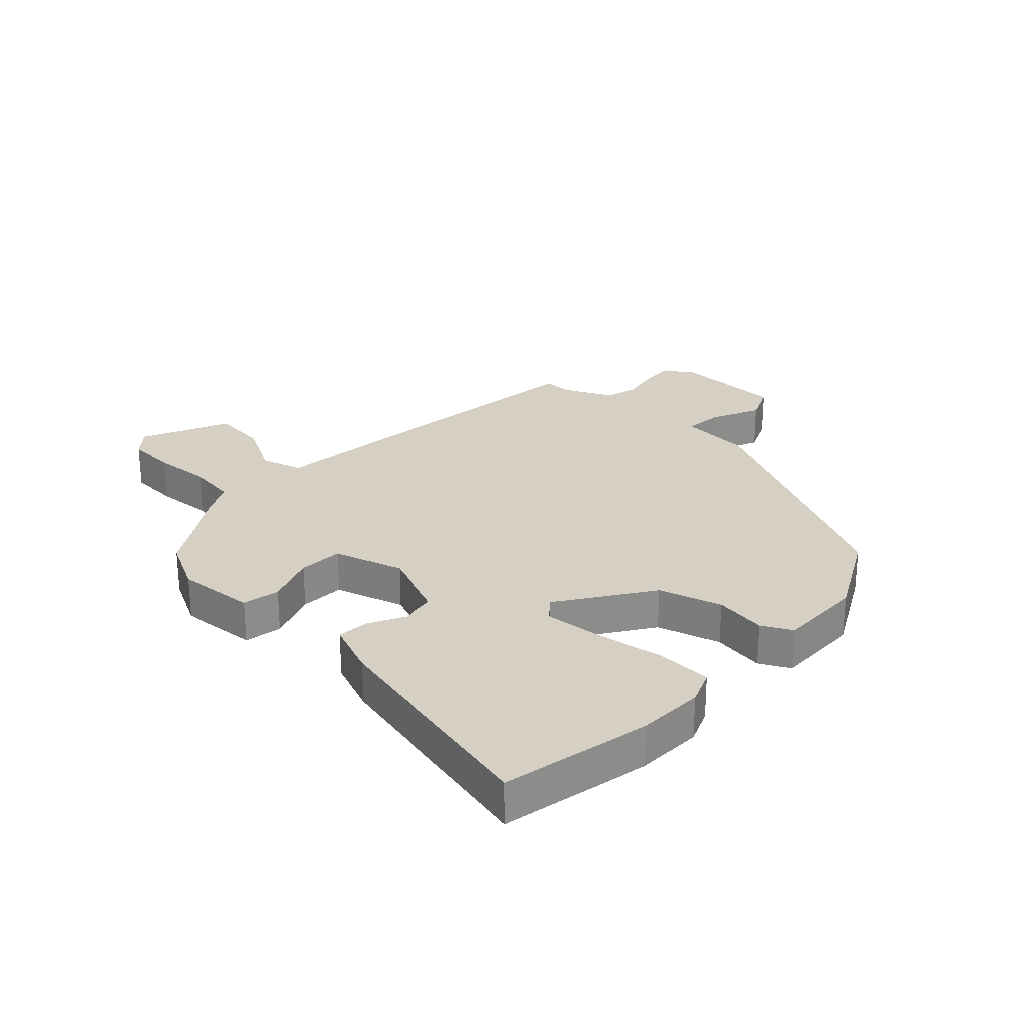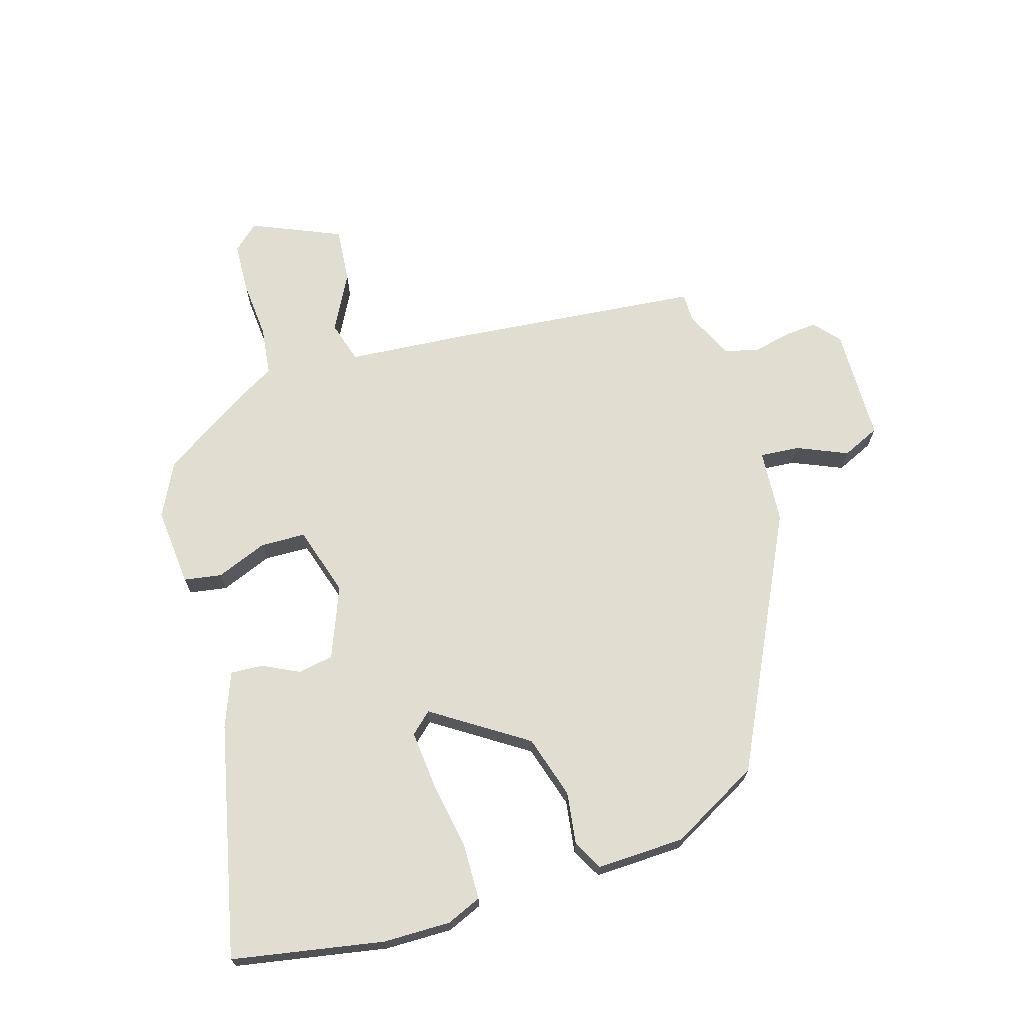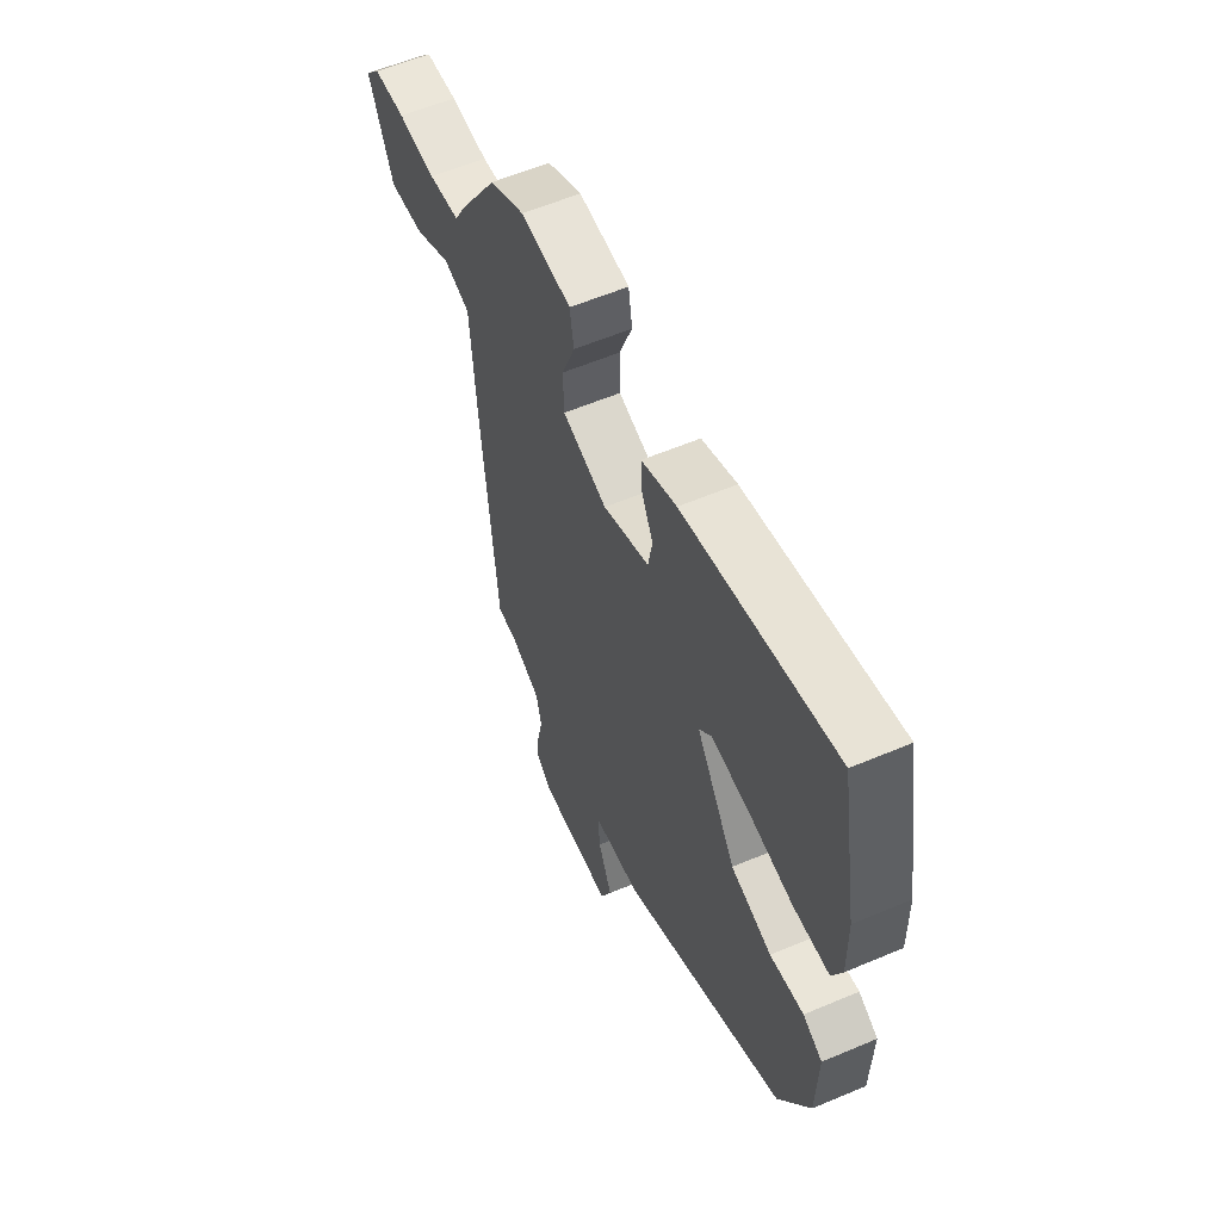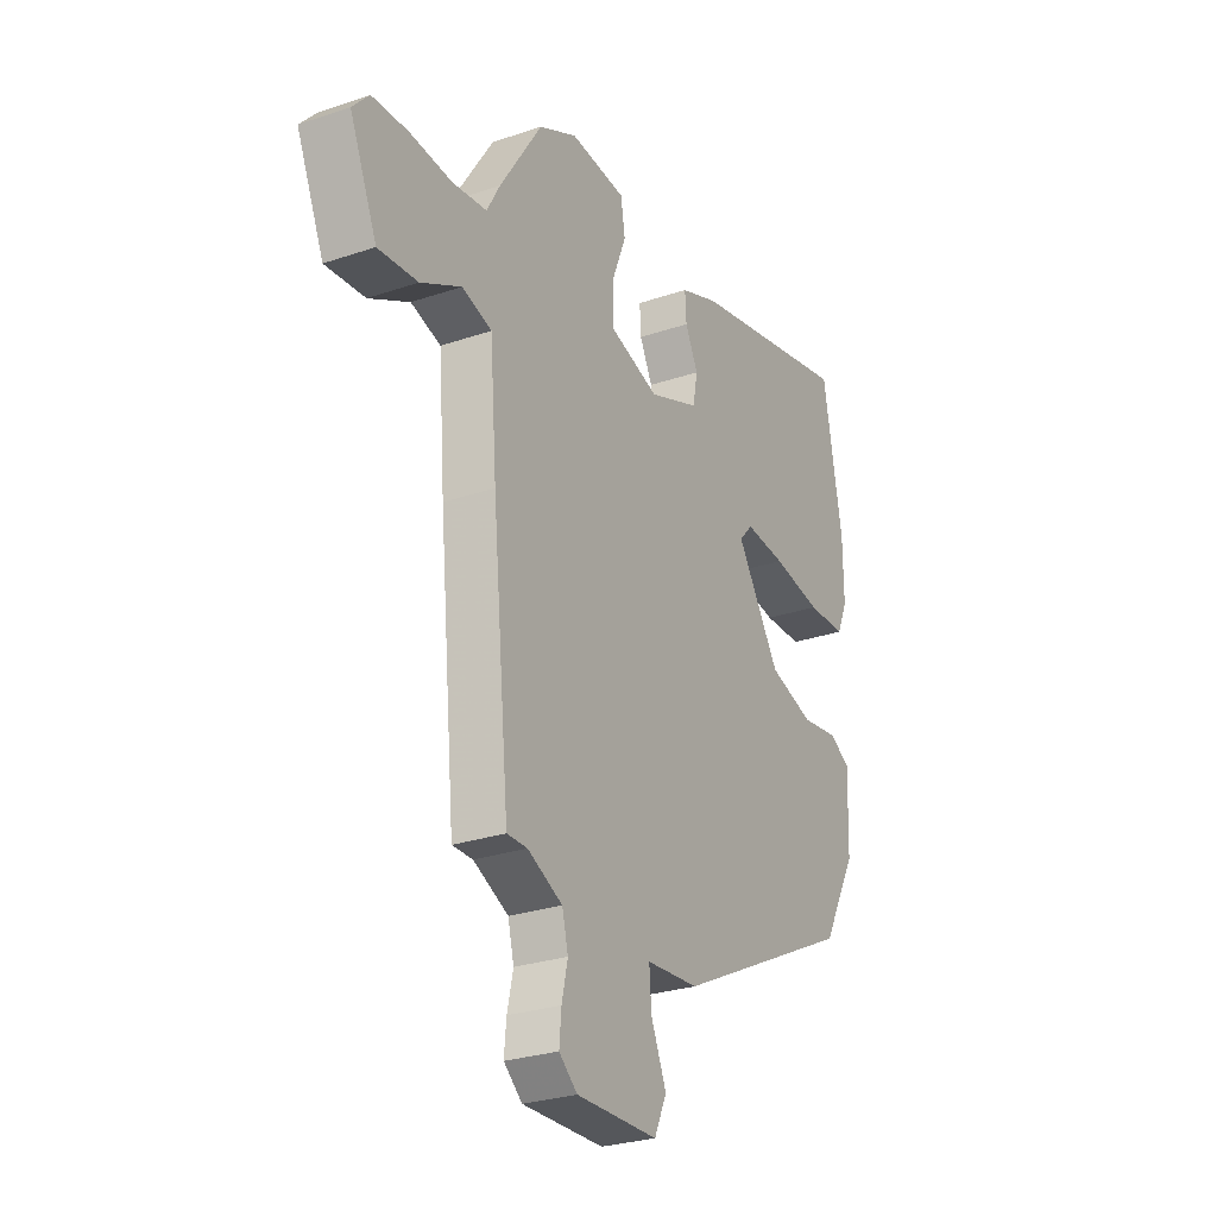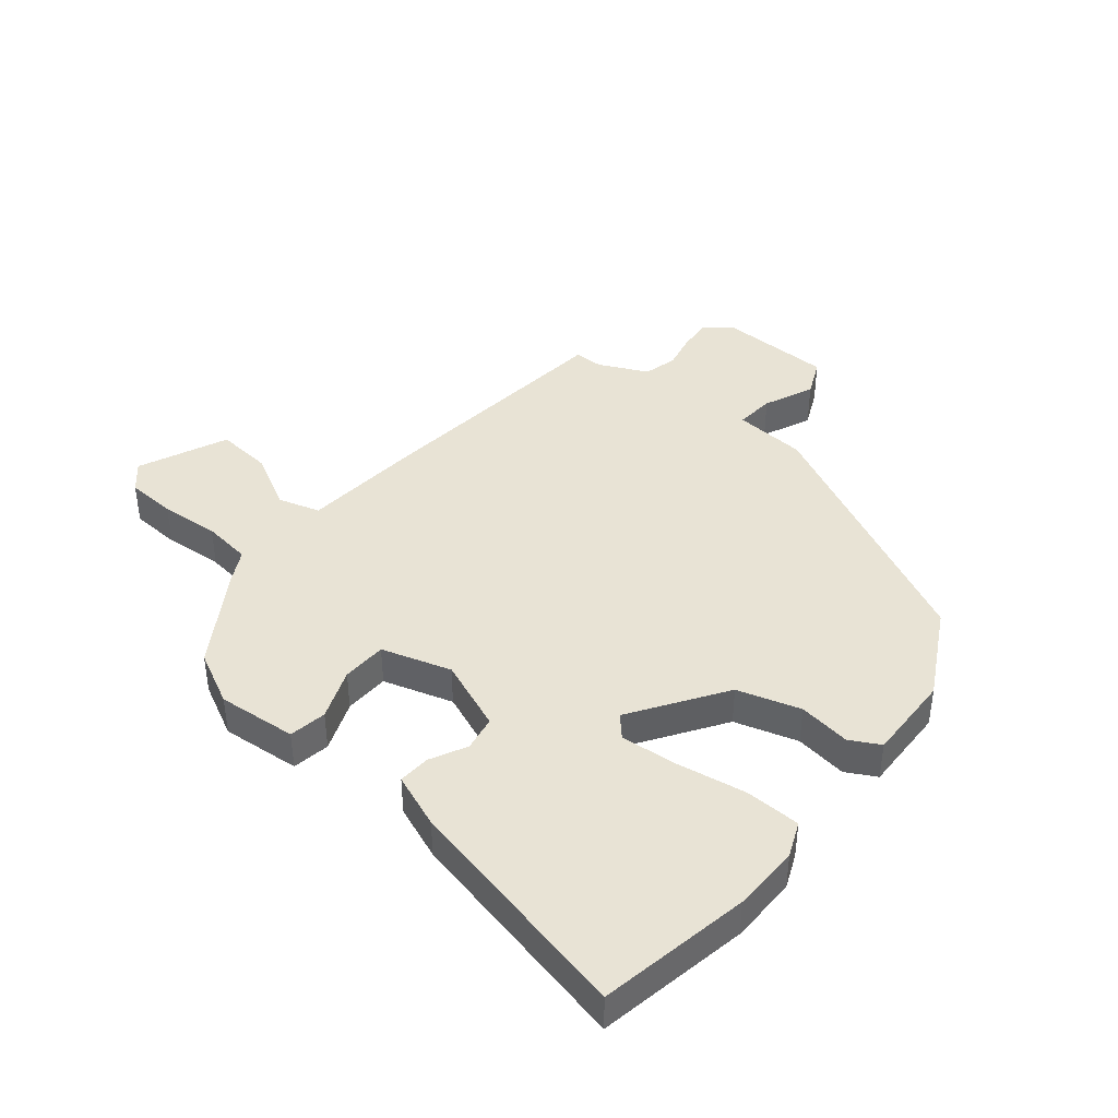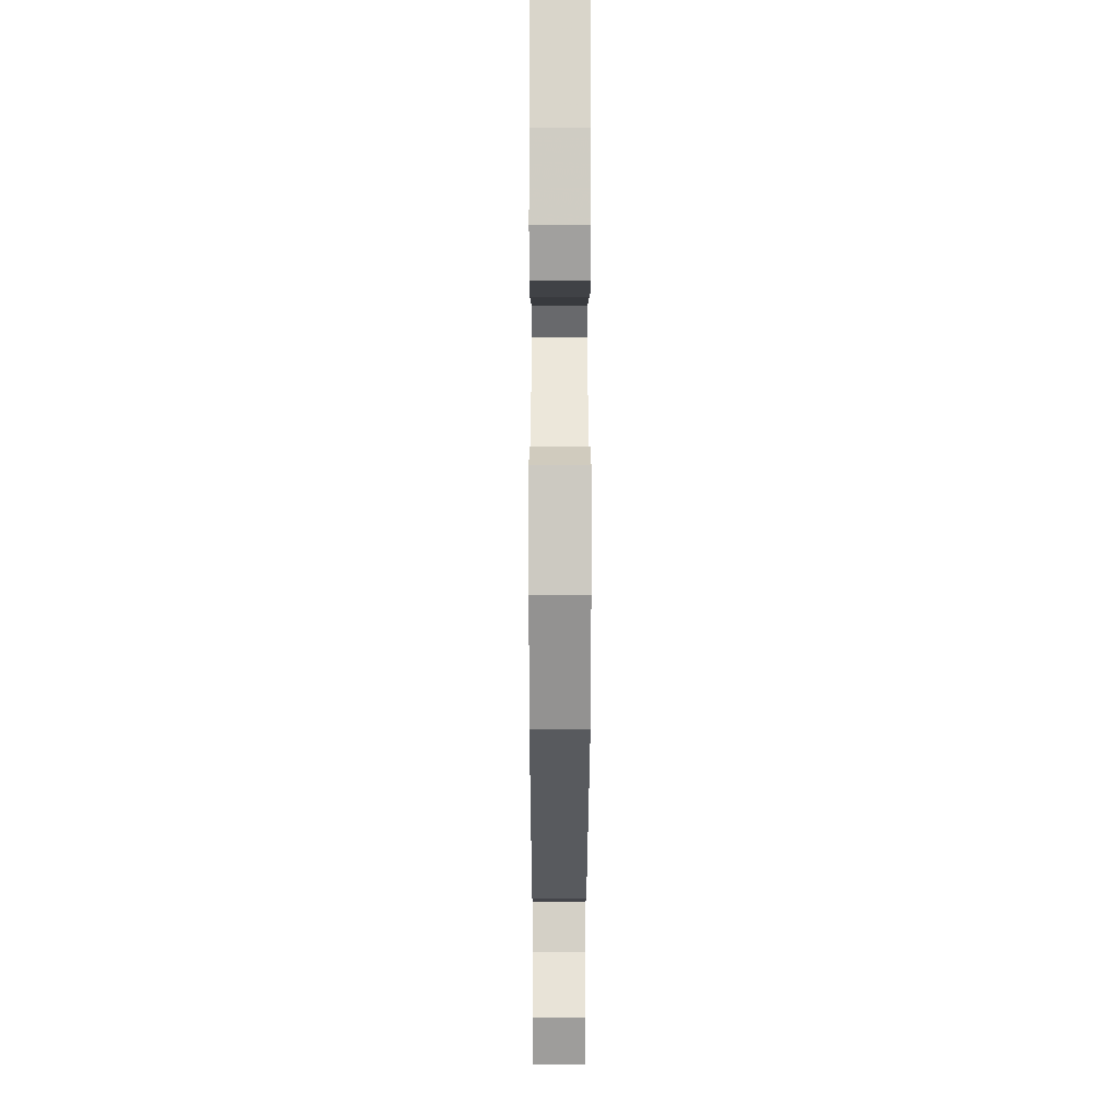
<metadata>
{"format":"obj","ext":"obj","renderer":"f3d","projection":"perspective","resolution":1024,"background":"white","views":[{"elev":26.1,"azim":44.0,"up":"+Y"},{"elev":68.8,"azim":73.3,"up":"+Y"},{"elev":58.0,"azim":66.3,"up":"+Z"},{"elev":-27.4,"azim":-62.4,"up":"+Z"},{"elev":41.2,"azim":39.6,"up":"+Y"},{"elev":-5.1,"azim":89.9,"up":"+Z"}]}
</metadata>
<code>
v 0.422 0.07 -0.308
v -0.002 0.07 -0.515
v -0.125 0.07 -0.524
v -0.12 0.07 -0.59
v -0.084 0.07 -0.674
v -0.113 0.07 -0.737
v -0.304 0.07 -0.74
v -0.347 0.07 -0.703
v -0.342 0.07 -0.648
v -0.328 0.07 -0.586
v -0.342 0.07 -0.529
v -0.424 0.07 -0.49
v -0.472 0.07 -0.49
v -0.512 0.07 -0.073
v -0.528 0.07 0.133
v -0.598 0.07 0.154
v -0.693 0.07 0.104
v -0.786 0.07 0.096
v -0.85 0.07 0.245
v -0.811 0.07 0.288
v -0.727 0.07 0.292
v -0.628 0.07 0.284
v -0.546 0.07 0.294
v -0.515 0.07 0.35
v -0.415 0.07 0.504
v -0.325 0.07 0.549
v -0.193 0.07 0.537
v -0.183 0.07 0.474
v -0.217 0.07 0.389
v -0.215 0.07 0.314
v -0.099 0.07 0.278
v 0.02 0.07 0.325
v 0.031 0.07 0.384
v 0.001 0.07 0.445
v -0.002 0.07 0.499
v 0.089 0.07 0.534
v 0.479 0.07 0.619
v 0.524 0.07 0.367
v 0.525 0.07 0.255
v 0.5 0.07 0.197
v 0.408 0.07 0.195
v 0.292 0.07 0.215
v 0.196 0.07 0.224
v 0.164 0.07 0.189
v 0.266 0.07 0.033
v 0.371 0.07 0.001
v 0.458 0.07 0.013
v 0.508 0.07 -0.014
v 0.503 0.07 -0.16
v 0.422 0 -0.308
v -0.002 0 -0.515
v -0.125 0 -0.524
v -0.12 0 -0.59
v -0.084 0 -0.674
v -0.113 0 -0.737
v -0.304 0 -0.74
v -0.347 0 -0.703
v -0.342 0 -0.648
v -0.328 0 -0.586
v -0.342 0 -0.529
v -0.424 0 -0.49
v -0.472 0 -0.49
v -0.512 0 -0.073
v -0.528 0 0.133
v -0.598 0 0.154
v -0.693 0 0.104
v -0.786 0 0.096
v -0.85 0 0.245
v -0.811 0 0.288
v -0.727 0 0.292
v -0.628 0 0.284
v -0.546 0 0.294
v -0.515 0 0.35
v -0.415 0 0.504
v -0.325 0 0.549
v -0.193 0 0.537
v -0.183 0 0.474
v -0.217 0 0.389
v -0.215 0 0.314
v -0.099 0 0.278
v 0.02 0 0.325
v 0.031 0 0.384
v 0.001 0 0.445
v -0.002 0 0.499
v 0.089 0 0.534
v 0.479 0 0.619
v 0.524 0 0.367
v 0.525 0 0.255
v 0.5 0 0.197
v 0.408 0 0.195
v 0.292 0 0.215
v 0.196 0 0.224
v 0.164 0 0.189
v 0.266 0 0.033
v 0.371 0 0.001
v 0.458 0 0.013
v 0.508 0 -0.014
v 0.503 0 -0.16
f 46 47 48 49
f 45 46 49 1
f 44 45 1 2
f 39 40 41 42
f 39 42 43
f 38 39 43
f 37 38 43
f 36 37 43 44
f 33 34 35 36
f 32 33 36 44
f 26 27 28 29
f 26 29 30
f 23 24 25 26
f 23 26 30
f 22 23 30 31
f 20 21 22
f 19 20 22
f 16 17 18 19
f 15 16 19 22
f 12 13 14 15
f 11 12 15
f 7 8 9 10
f 5 6 7 10
f 4 5 10 11
f 3 4 11 15
f 31 32 44 2
f 15 22 31 2
f 2 3 15
f 98 97 96 95
f 50 98 95 94
f 51 50 94 93
f 91 90 89 88
f 92 91 88
f 92 88 87
f 92 87 86
f 93 92 86 85
f 85 84 83 82
f 93 85 82 81
f 78 77 76 75
f 79 78 75
f 75 74 73 72
f 79 75 72
f 80 79 72 71
f 71 70 69
f 71 69 68
f 68 67 66 65
f 71 68 65 64
f 64 63 62 61
f 64 61 60
f 59 58 57 56
f 59 56 55 54
f 60 59 54 53
f 64 60 53 52
f 51 93 81 80
f 51 80 71 64
f 64 52 51
f 1 50 51 2
f 2 51 52 3
f 3 52 53 4
f 4 53 54 5
f 5 54 55 6
f 6 55 56 7
f 7 56 57 8
f 8 57 58 9
f 9 58 59 10
f 10 59 60 11
f 11 60 61 12
f 12 61 62 13
f 13 62 63 14
f 14 63 64 15
f 15 64 65 16
f 16 65 66 17
f 17 66 67 18
f 18 67 68 19
f 19 68 69 20
f 20 69 70 21
f 21 70 71 22
f 22 71 72 23
f 23 72 73 24
f 24 73 74 25
f 25 74 75 26
f 26 75 76 27
f 27 76 77 28
f 28 77 78 29
f 29 78 79 30
f 30 79 80 31
f 31 80 81 32
f 32 81 82 33
f 33 82 83 34
f 34 83 84 35
f 35 84 85 36
f 36 85 86 37
f 37 86 87 38
f 38 87 88 39
f 39 88 89 40
f 40 89 90 41
f 41 90 91 42
f 42 91 92 43
f 43 92 93 44
f 44 93 94 45
f 45 94 95 46
f 46 95 96 47
f 47 96 97 48
f 48 97 98 49
f 49 98 50 1

</code>
